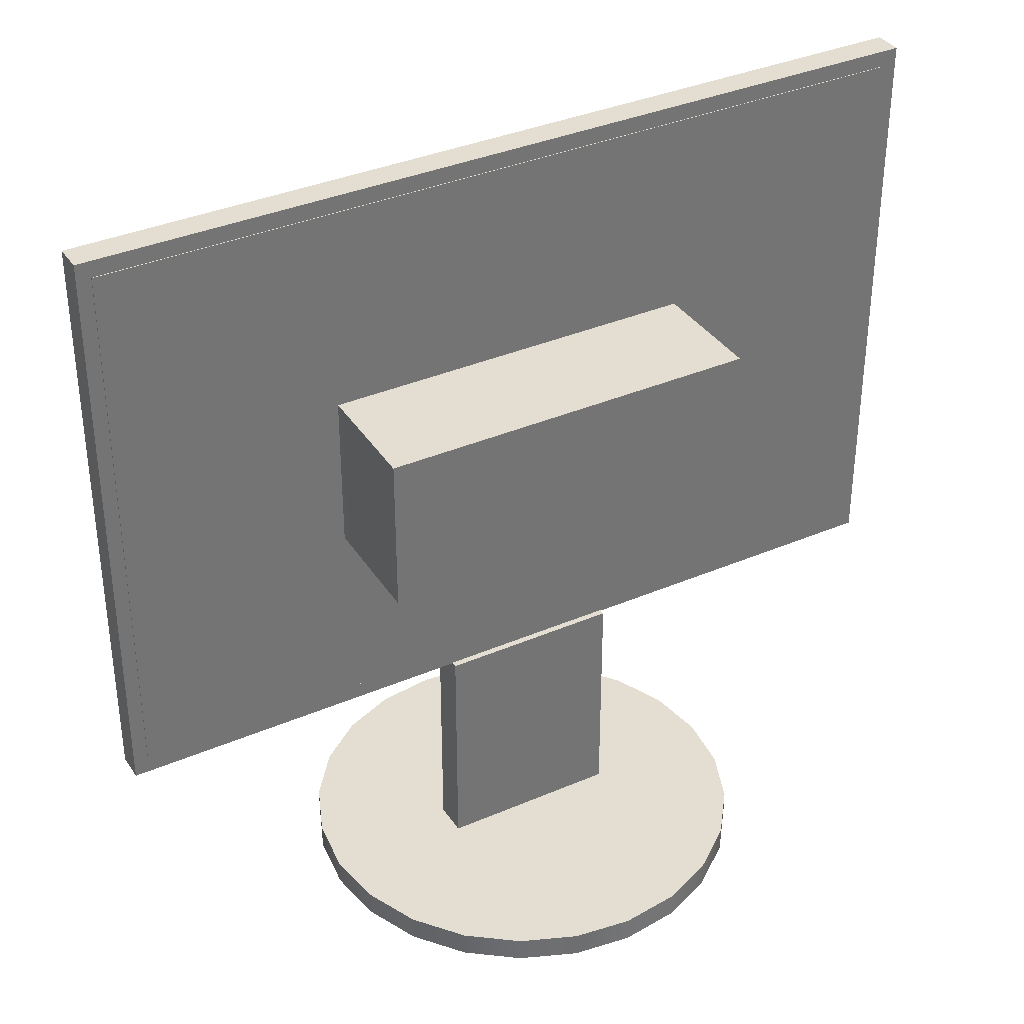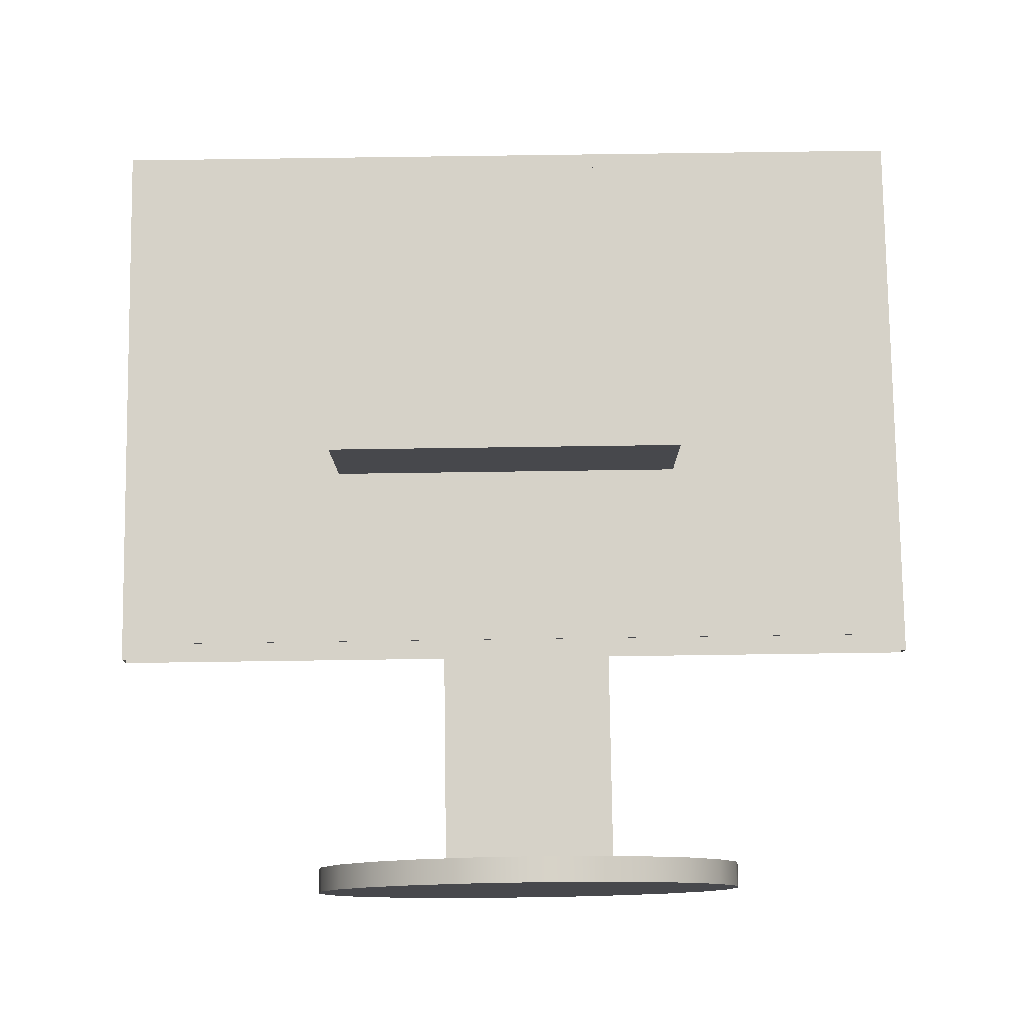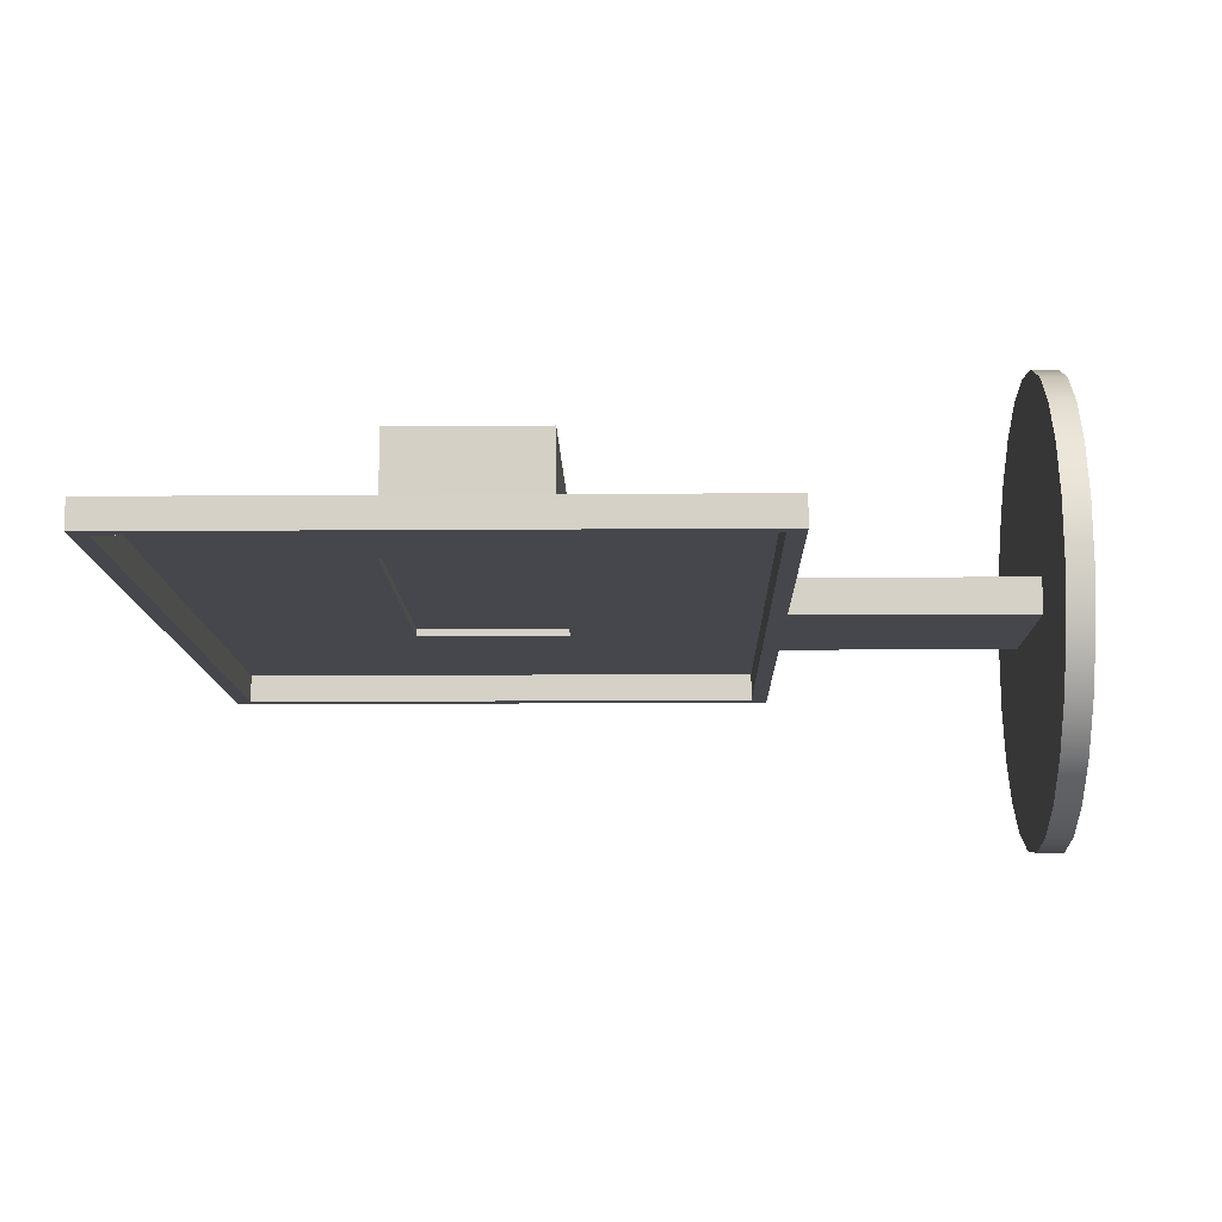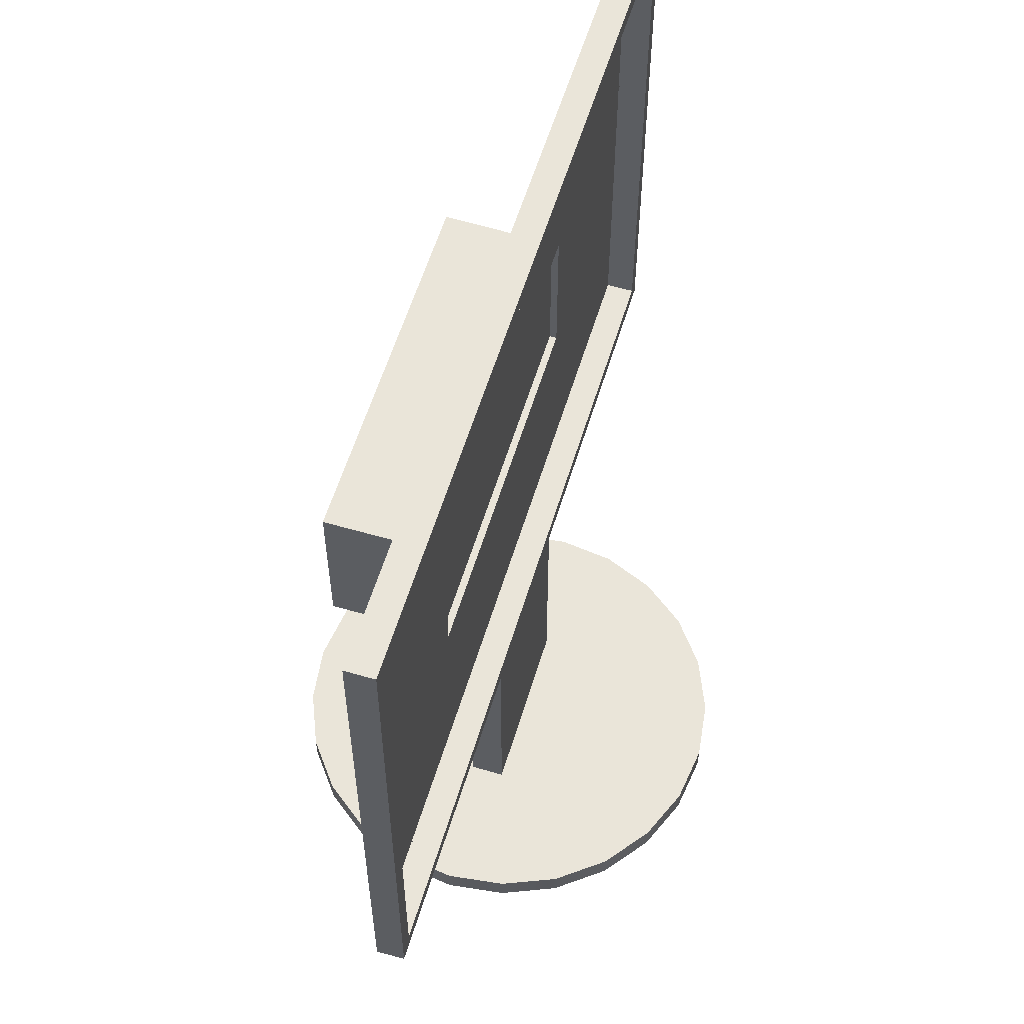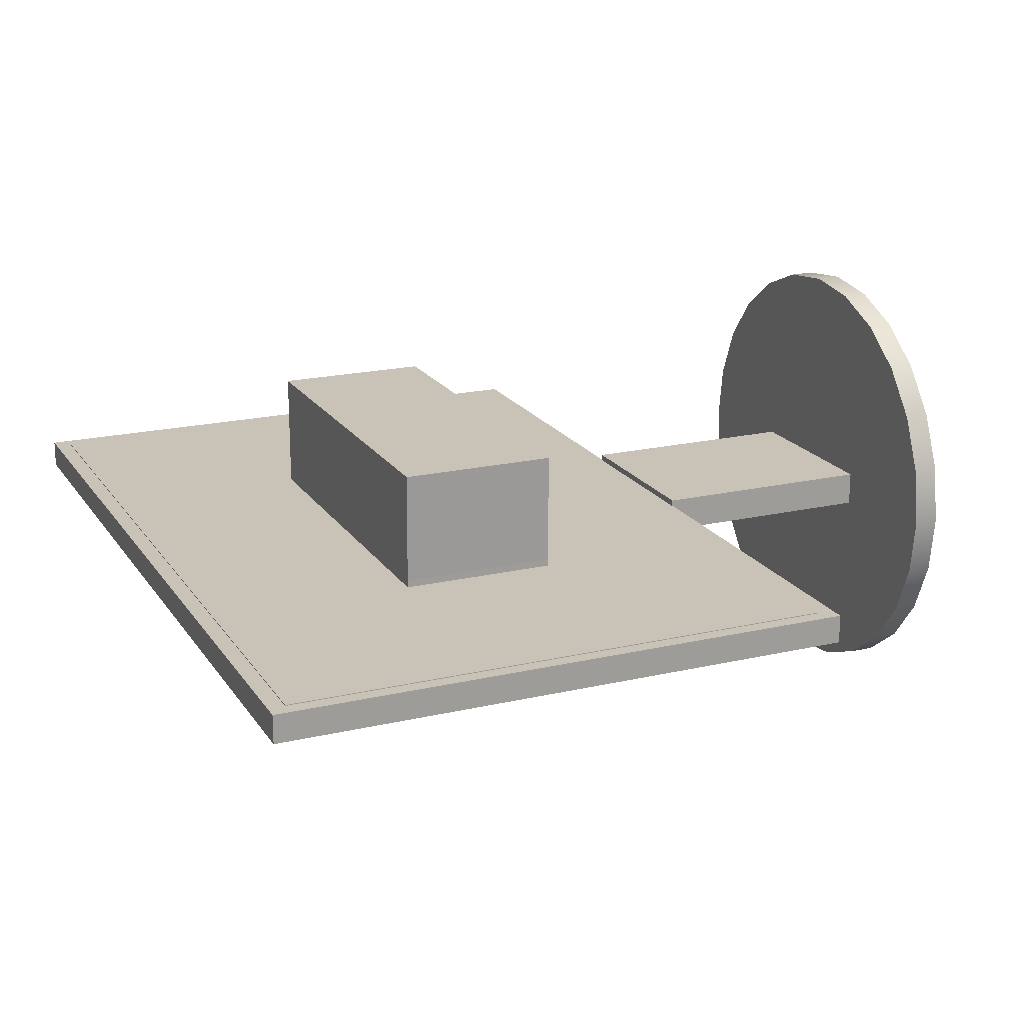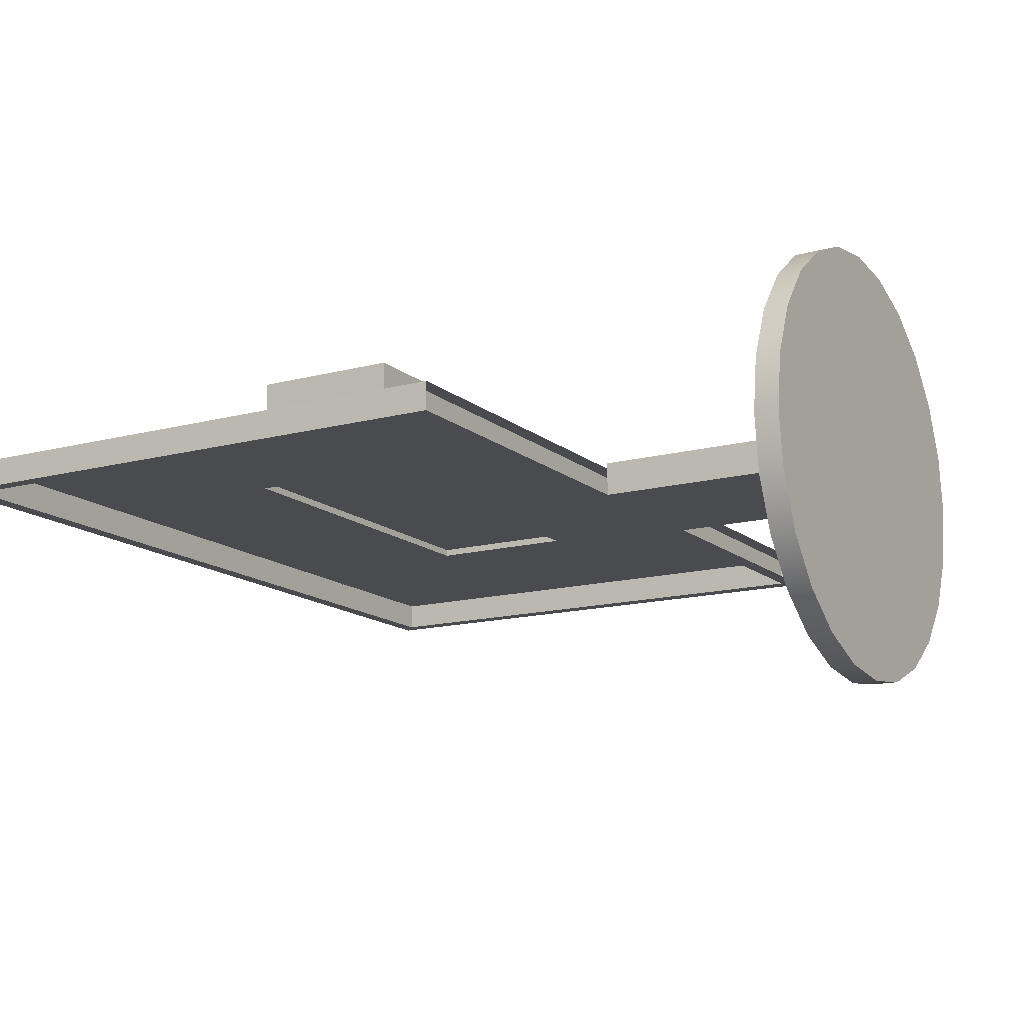
<metadata>
{"format":"obj","ext":"obj","renderer":"f3d","projection":"perspective","resolution":1024,"background":"white","views":[{"elev":36.0,"azim":-29.5,"up":"+Y"},{"elev":78.3,"azim":-0.8,"up":"+Z"},{"elev":-11.0,"azim":-88.9,"up":"+Z"},{"elev":57.8,"azim":106.8,"up":"+Y"},{"elev":19.4,"azim":-113.6,"up":"+Z"},{"elev":-14.3,"azim":-59.6,"up":"+Z"}]}
</metadata>
<code>
v -0.04073 -0.17 0.1654
v 0.05065 -0.17 0.1654
v 0.004961 -0.17 0.1714
v 0.09323 -0.17 0.1478
v 0.004961 -0.1503 0.1714
v -0.04073 -0.1503 0.1654
v -0.08331 -0.17 0.1478
v 0.05065 -0.1503 0.1654
v -0.08331 -0.1503 0.1478
v 0.1298 -0.17 0.1197
v 0.09323 -0.1503 0.1478
v -0.1199 -0.1503 0.1197
v -0.1199 -0.17 0.1197
v 0.1298 -0.1503 0.1197
v 0.1579 -0.17 0.08313
v -0.1479 -0.17 0.08313
v 0.1579 -0.1503 0.08313
v -0.1479 -0.1503 0.08313
v 0.1755 -0.17 0.04055
v 0.1755 -0.1503 0.04055
v -0.1656 -0.17 0.04055
v -0.1656 -0.1503 0.04055
v 0.1815 -0.17 -0.00514
v 0.1815 -0.1503 -0.00514
v -0.1716 -0.17 -0.00514
v -0.1716 -0.1503 -0.00514
v 0.07613 -0.1503 0.00684
v 0.1755 -0.17 -0.05083
v 0.1755 -0.1503 -0.05083
v -0.06426 -0.1503 0.00684
v -0.1656 -0.17 -0.05083
v 0.07613 -0.1503 -0.02003
v -0.06426 -0.1503 -0.02003
v -0.1656 -0.1503 -0.05083
v 0.1579 -0.17 -0.09341
v 0.1579 -0.1503 -0.09341
v -0.1479 -0.17 -0.09341
v -0.1479 -0.1503 -0.09341
v 0.1298 -0.17 -0.13
v 0.1298 -0.1503 -0.13
v -0.06431 0.02968 -0.02003
v -0.3296 0.04265 -0.02003
v 0.07607 0.02968 -0.02003
v -0.1199 -0.17 -0.13
v 0.3179 0.04265 -0.02003
v -0.3406 0.02968 -0.02003
v -0.1199 -0.1503 -0.13
v 0.09323 -0.17 -0.158
v 0.3313 0.02968 -0.02003
v 0.3179 0.04265 0.001868
v -0.3406 0.4811 -0.02003
v -0.08331 -0.1503 -0.158
v -0.08331 -0.17 -0.158
v 0.09323 -0.1503 -0.158
v 0.3179 0.4684 -0.02003
v -0.3296 0.04265 0.001868
v -0.3296 0.4684 -0.02003
v -0.3406 0.02968 0.001868
v 0.05065 -0.17 -0.1757
v 0.3313 0.4811 -0.02003
v -0.3296 0.4684 0.001868
v 0.3179 0.4684 0.001868
v -0.3406 0.4811 0.001868
v -0.04073 -0.1503 -0.1757
v 0.05065 -0.1503 -0.1757
v -0.04073 -0.17 -0.1757
v 0.3313 0.4811 0.001868
v 0.3313 0.02839 0.001868
v 0.3179 0.04265 0.002482
v -0.3296 0.4684 0.002482
v 0.004961 -0.17 -0.1817
v 0.1361 0.19 0.002482
v -0.3296 0.04265 0.002482
v 0.3179 0.4684 0.002482
v 0.004961 -0.1503 -0.1817
v 0.1361 0.3105 0.002482
v -0.155 0.19 0.002482
v 0.1361 0.19 0.008013
v -0.155 0.3105 0.002482
v 0.1361 0.3105 0.008013
v -0.155 0.19 0.008013
v -0.155 0.3105 0.008013
v 0.1361 0.19 0.09422
v 0.1361 0.3105 0.09422
v -0.1567 0.3105 0.09422
v -0.1567 0.19 0.09422
v 0.07607 0.02968 0.00684
v -0.06431 0.02968 0.00684
v 0.07607 0.02968 0.008013
v -0.1374 0.02968 0.008013
g mesh1_mesh1-geometry
f 1 2 3
f 2 1 4
f 2 5 3
f 3 6 1
f 4 1 7
f 4 8 2
f 5 2 8
f 6 3 5
f 9 1 6
f 1 9 7
f 4 7 10
f 8 4 11
f 8 6 5
f 6 11 9
f 12 7 9
f 10 7 13
f 10 11 4
f 6 8 11
f 9 11 14
f 7 12 13
f 9 14 12
f 10 13 15
f 11 10 14
f 12 16 13
f 12 14 17
f 15 13 16
f 17 10 15
f 10 17 14
f 16 12 18
f 12 17 18
f 15 16 19
f 15 20 17
f 18 21 16
f 18 17 20
f 19 16 21
f 20 15 19
f 21 18 22
f 18 20 22
f 19 21 23
f 19 24 20
f 22 25 21
f 22 20 24
f 23 21 25
f 24 19 23
f 25 22 26
f 22 24 27
f 23 25 28
f 23 29 24
f 22 30 26
f 26 31 25
f 27 24 32
f 30 22 27
f 28 25 31
f 29 23 28
f 32 24 29
f 26 30 33
f 31 26 34
f 28 31 35
f 28 36 29
f 32 29 33
f 26 33 34
f 34 37 31
f 35 31 37
f 36 28 35
f 34 29 36
f 34 33 29
f 37 34 38
f 35 37 39
f 35 40 36
f 34 36 38
f 41 42 43
f 38 44 37
f 39 37 44
f 40 35 39
f 38 36 40
f 42 45 43
f 46 42 41
f 44 38 47
f 39 44 48
f 48 40 39
f 38 40 47
f 43 45 49
f 45 42 50
f 51 42 46
f 52 44 47
f 48 44 53
f 40 48 54
f 47 40 54
f 55 49 45
f 56 50 42
f 45 50 55
f 42 51 57
f 46 58 51
f 44 52 53
f 47 54 52
f 48 53 59
f 59 54 48
f 49 55 60
f 58 50 56
f 56 42 61
f 62 55 50
f 57 51 55
f 57 61 42
f 63 51 58
f 64 53 52
f 52 54 65
f 59 53 66
f 54 59 65
f 51 60 55
f 60 67 49
f 68 50 58
f 58 56 63
f 62 69 50
f 56 70 61
f 61 63 56
f 62 61 55
f 50 68 62
f 57 55 61
f 63 67 51
f 53 64 66
f 52 65 64
f 59 66 71
f 71 65 59
f 60 51 67
f 68 49 67
f 69 72 73
f 70 56 73
f 69 62 74
f 70 62 61
f 62 63 61
f 67 62 68
f 62 67 63
f 75 66 64
f 64 65 75
f 66 75 71
f 65 71 75
f 72 69 76
f 73 72 77
f 73 77 70
f 62 70 74
f 74 76 69
f 76 78 72
f 78 77 72
f 79 70 77
f 76 74 70
f 78 76 80
f 77 78 81
f 76 70 79
f 77 82 79
f 79 80 76
f 80 83 78
f 83 81 78
f 82 77 81
f 80 79 82
f 83 80 84
f 85 80 82
f 81 86 82
f 81 83 86
f 80 85 84
f 85 83 84
f 85 82 86
f 83 85 86
g mesh1_mesh1-geometry
f 3 2 1
f 4 1 2
f 3 5 2
f 1 6 3
f 7 1 4
f 2 8 4
f 8 2 5
f 5 3 6
f 6 1 9
f 7 9 1
f 10 7 4
f 11 4 8
f 5 6 8
f 9 11 6
f 9 7 12
f 13 7 10
f 4 11 10
f 11 8 6
f 14 11 9
f 13 12 7
f 12 14 9
f 15 13 10
f 14 10 11
f 13 16 12
f 17 14 12
f 16 13 15
f 15 10 17
f 14 17 10
f 18 12 16
f 18 17 12
f 19 16 15
f 17 20 15
f 16 21 18
f 20 17 18
f 21 16 19
f 19 15 20
f 22 18 21
f 22 20 18
f 23 21 19
f 20 24 19
f 21 25 22
f 24 20 22
f 25 21 23
f 23 19 24
f 26 22 25
f 27 24 22
f 28 25 23
f 24 29 23
f 26 30 22
f 25 31 26
f 32 24 27
f 27 22 30
f 31 25 28
f 28 23 29
f 29 24 32
f 33 30 26
f 34 26 31
f 32 30 27
f 27 30 32
f 87 32 27
f 30 87 27
f 35 31 28
f 29 36 28
f 33 29 32
f 30 32 33
f 33 32 30
f 41 30 33
f 34 33 26
f 31 37 34
f 32 87 43
f 87 30 88
f 37 31 35
f 35 28 36
f 36 29 34
f 29 33 34
f 43 33 32
f 30 41 88
f 33 43 41
f 38 34 37
f 87 41 43
f 43 41 87
f 41 87 88
f 88 87 41
f 39 37 35
f 36 40 35
f 38 36 34
f 43 42 41
f 37 44 38
f 44 37 39
f 39 35 40
f 40 36 38
f 43 45 42
f 41 42 46
f 47 38 44
f 48 44 39
f 39 40 48
f 47 40 38
f 49 45 43
f 50 42 45
f 46 42 51
f 47 44 52
f 53 44 48
f 54 48 40
f 54 40 47
f 45 49 55
f 42 50 56
f 55 50 45
f 57 51 42
f 51 58 46
f 53 52 44
f 52 54 47
f 59 53 48
f 48 54 59
f 60 55 49
f 56 50 58
f 69 56 50
f 50 56 69
f 61 42 56
f 50 55 62
f 55 51 57
f 42 61 57
f 58 51 63
f 52 53 64
f 65 54 52
f 66 53 59
f 65 59 54
f 55 60 51
f 49 67 60
f 58 50 68
f 63 56 58
f 56 69 73
f 73 69 56
f 50 69 62
f 61 70 56
f 56 63 61
f 55 61 62
f 62 68 50
f 61 55 57
f 51 67 63
f 66 64 53
f 64 65 52
f 71 66 59
f 59 65 71
f 67 51 60
f 67 49 68
f 73 56 70
f 74 62 69
f 61 62 70
f 61 63 62
f 68 62 67
f 63 67 62
f 64 66 75
f 75 65 64
f 71 75 66
f 75 71 65
f 74 70 62
f 78 83 80
f 82 78 80
f 78 82 81
f 78 81 83
f 84 80 83
f 82 80 85
f 82 86 81
f 86 83 81
f 84 85 80
f 84 83 85
f 86 82 85
f 86 85 83
g mesh1_mesh1-geometry
f 27 32 87
f 27 87 30
f 33 30 41
f 43 87 32
f 88 30 87
f 32 33 43
f 88 41 30
f 41 43 33
g mesh1_mesh1-geometry
f 73 72 69
f 76 69 72
f 77 72 73
f 70 77 73
f 69 76 74
f 72 78 76
f 72 77 78
f 77 70 79
f 70 74 76
f 80 76 78
f 81 78 77
f 79 70 76
f 79 82 77
f 76 80 79
f 80 78 82
f 81 82 78
f 81 77 82
f 82 79 80
g mesh2_mesh2-geometry
l 87 89
l 89 90
g mesh3_mesh3-geometry
l 73 69

</code>
